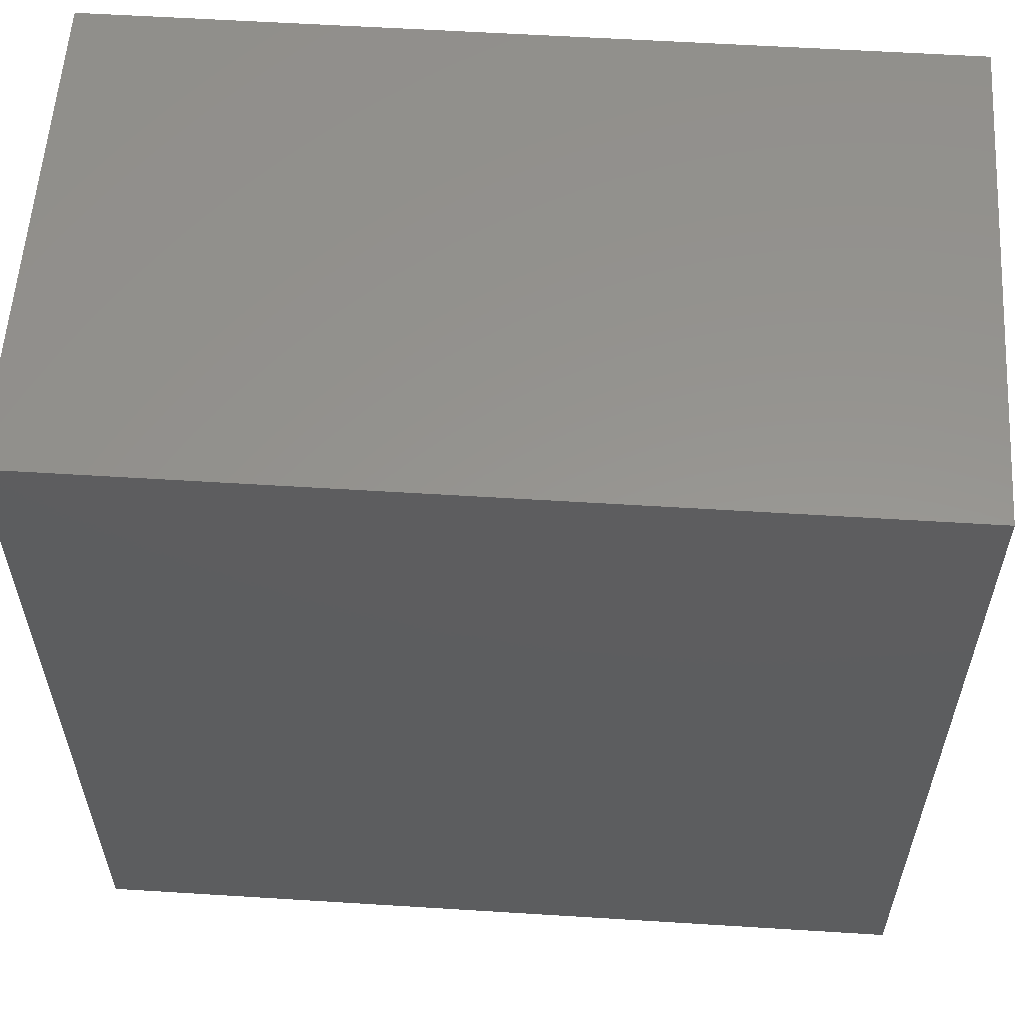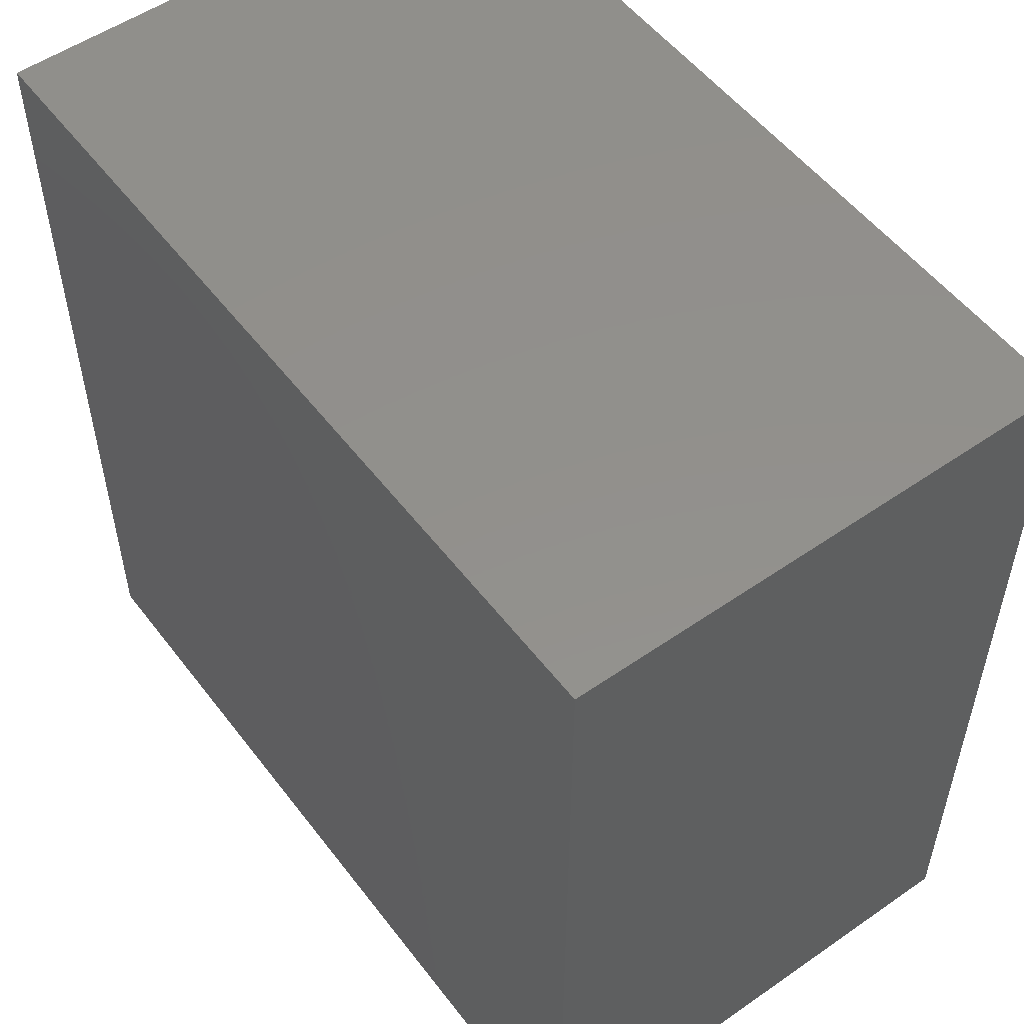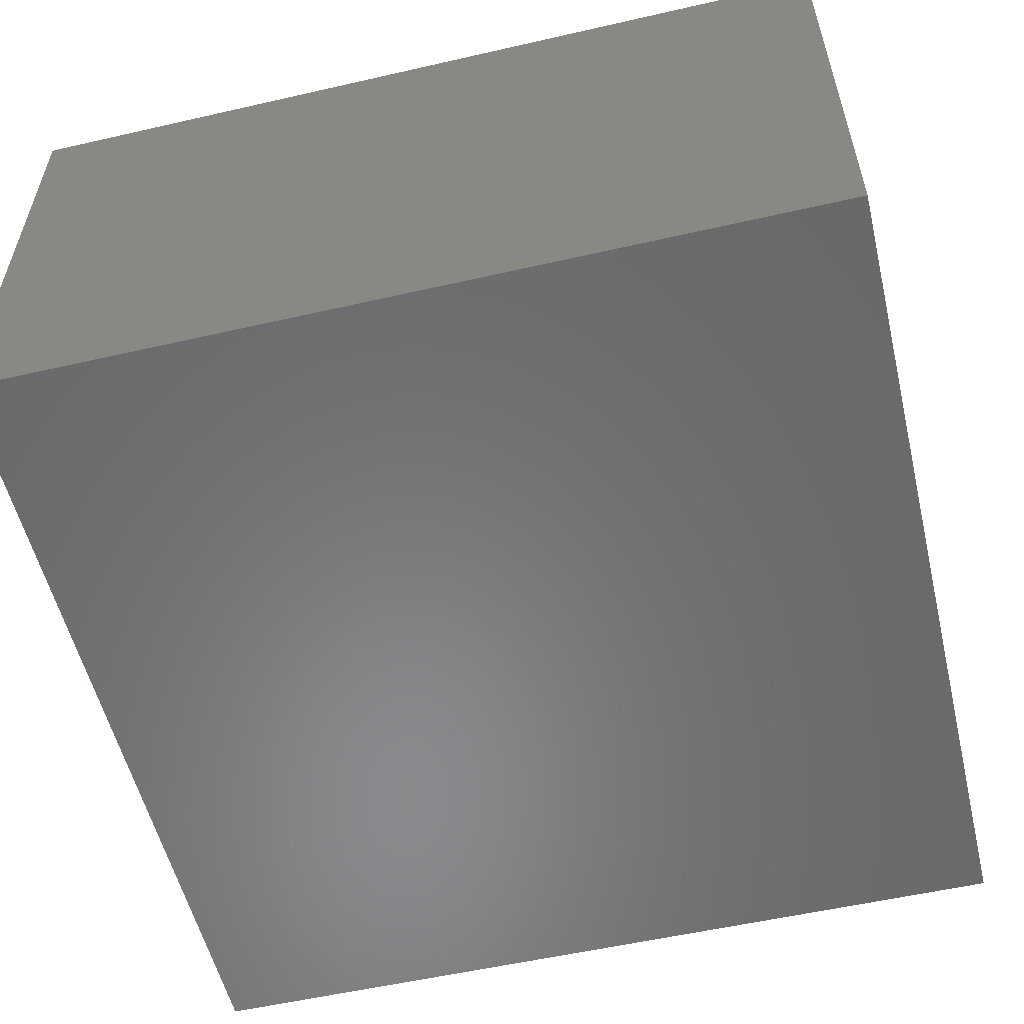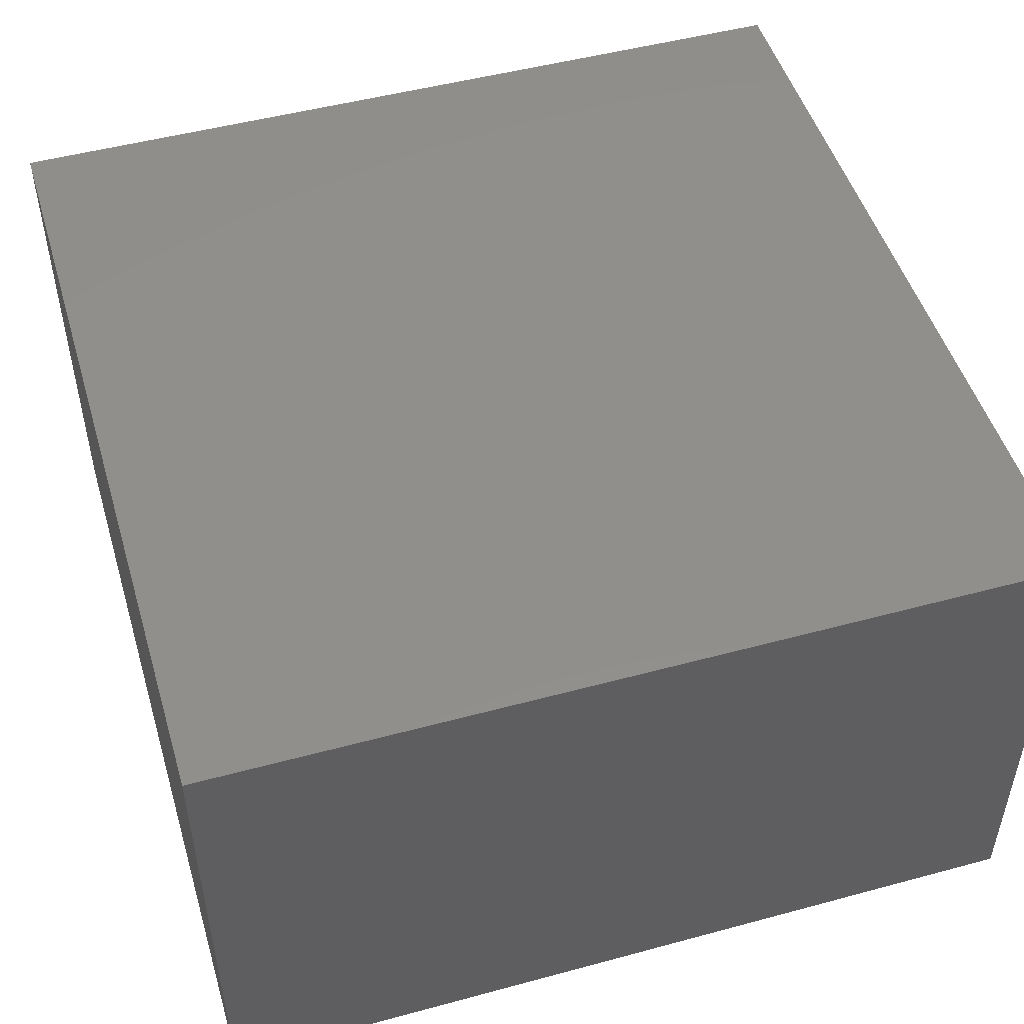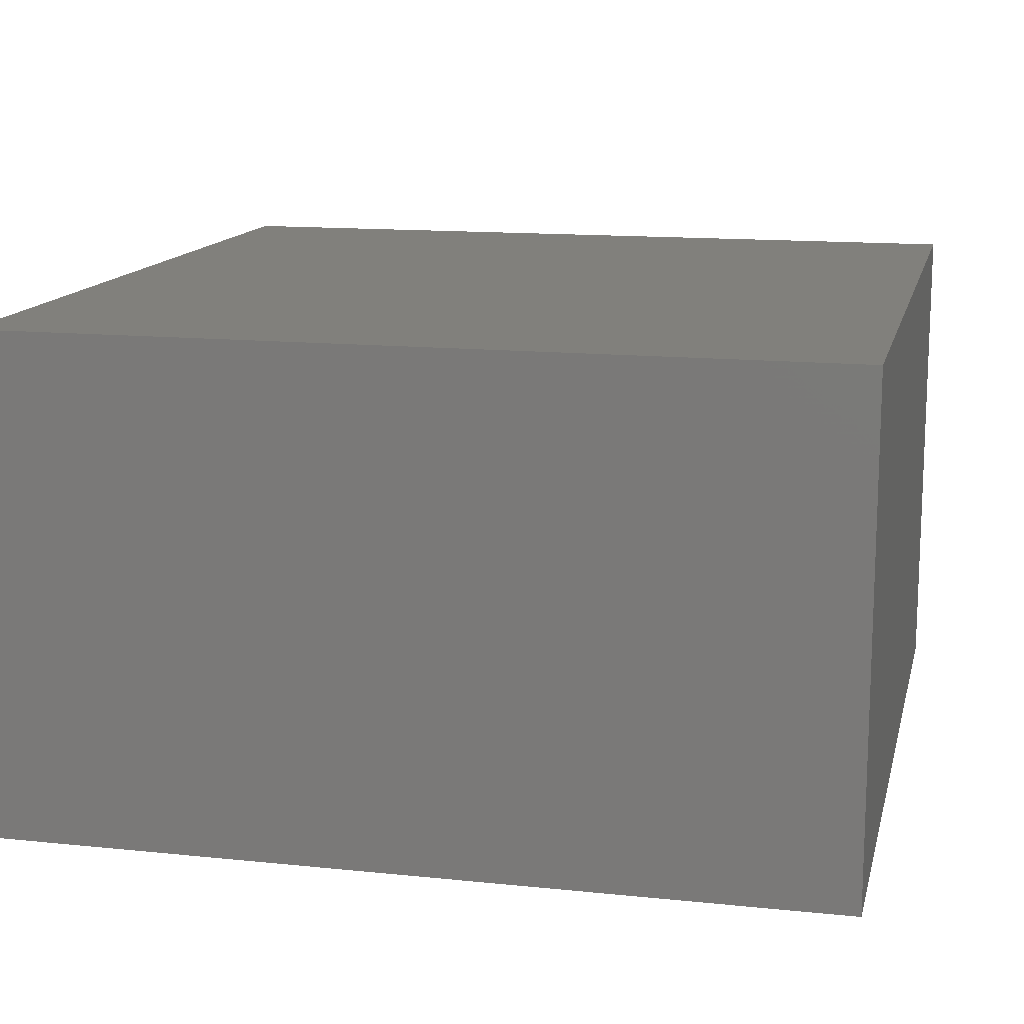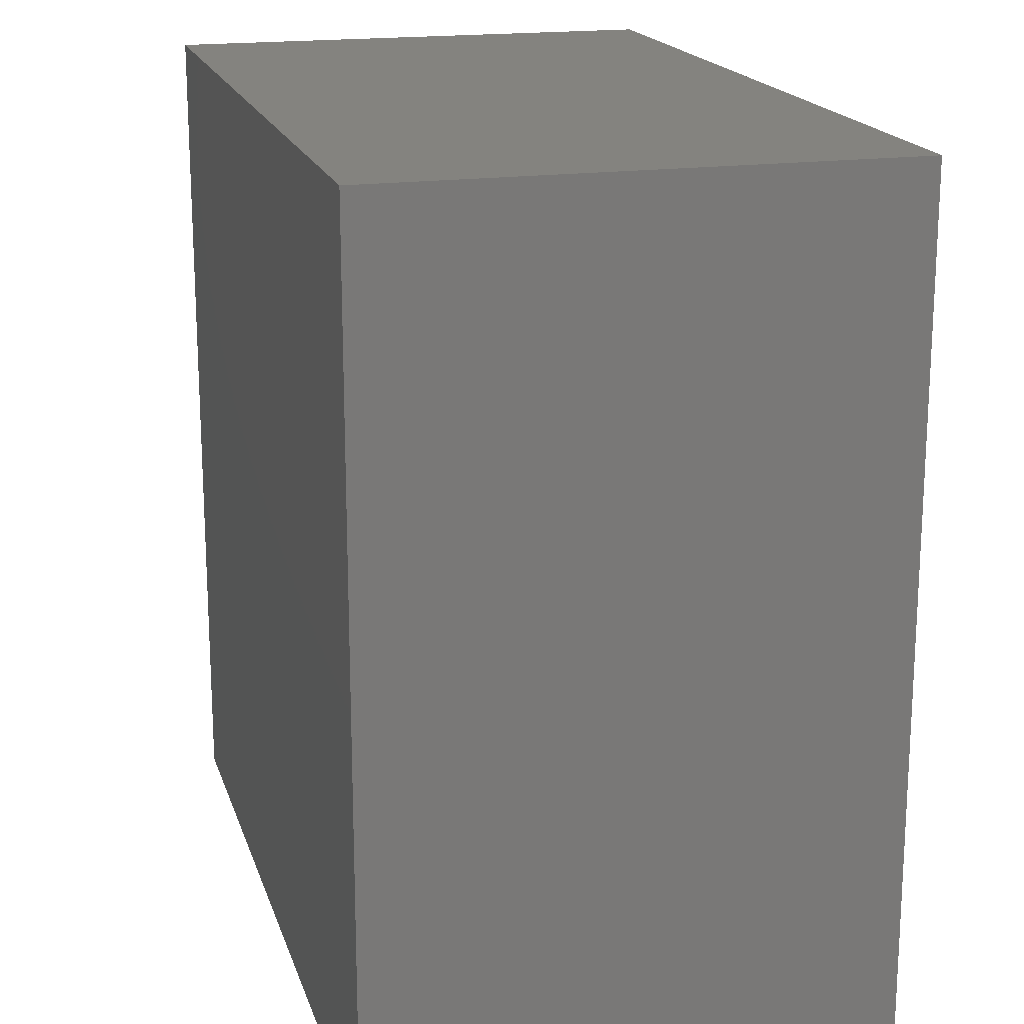
<metadata>
{"format":"stl","ext":"stl","renderer":"f3d","projection":"perspective","resolution":1024,"background":"white","views":[{"elev":57.7,"azim":3.7,"up":"+Y"},{"elev":53.4,"azim":-126.5,"up":"+Y"},{"elev":-55.7,"azim":103.5,"up":"+Z"},{"elev":49.6,"azim":163.4,"up":"+Z"},{"elev":13.8,"azim":-167.0,"up":"+Z"},{"elev":18.2,"azim":74.8,"up":"+Y"}]}
</metadata>
<code>
# stl→obj: 8 verts, 12 faces
v 0 0 3
v 0 5 3
v 0 0 0
v 0 5 0
v 5 0 3
v 5 5 3
v 5 0 0
v 5 5 0
f 1 2 3
f 3 2 4
f 1 5 6
f 2 1 6
f 3 7 5
f 1 3 5
f 4 8 3
f 3 8 7
f 2 6 4
f 4 6 8
f 7 8 6
f 5 7 6

</code>
